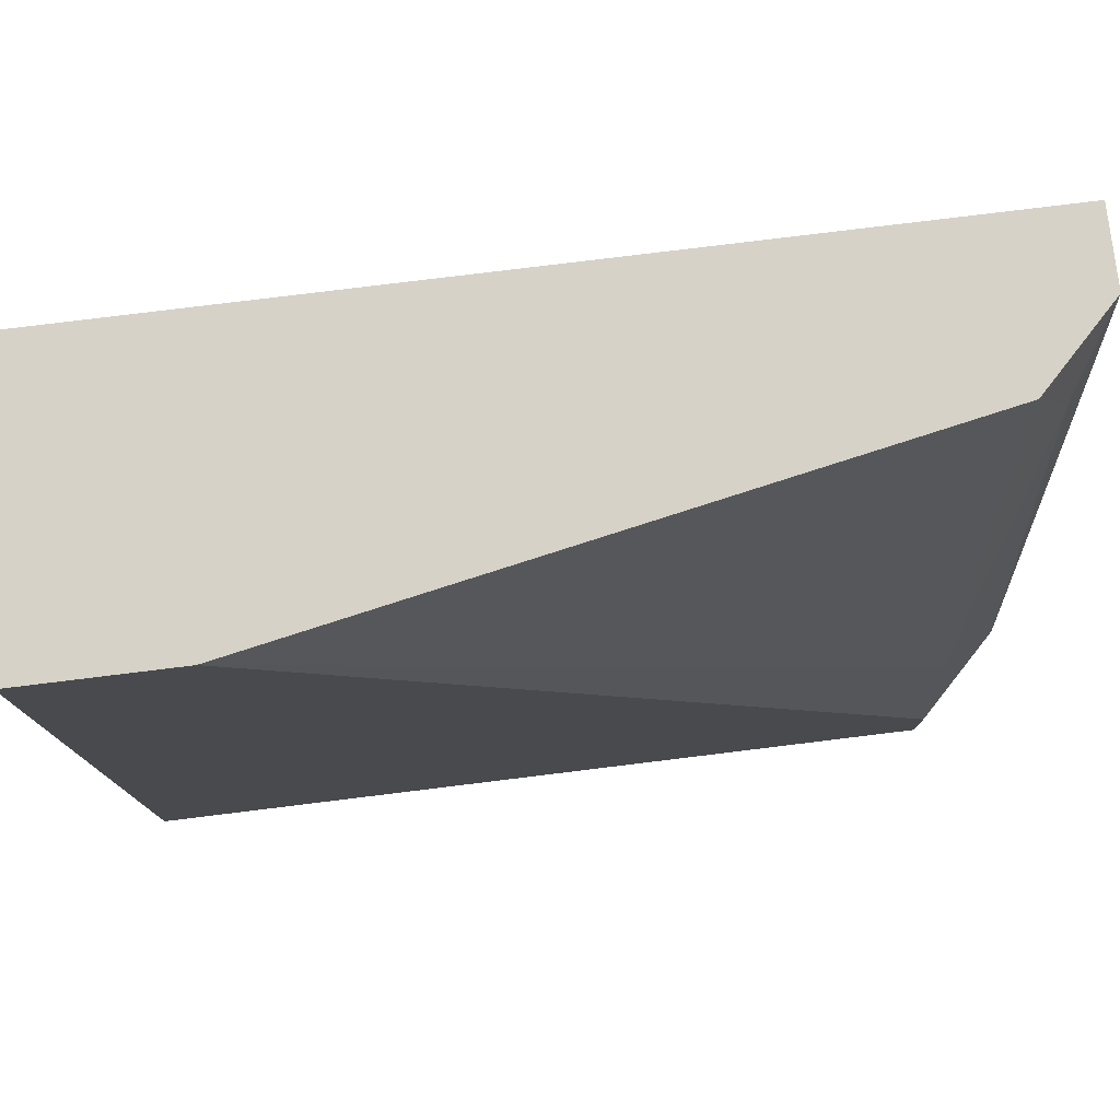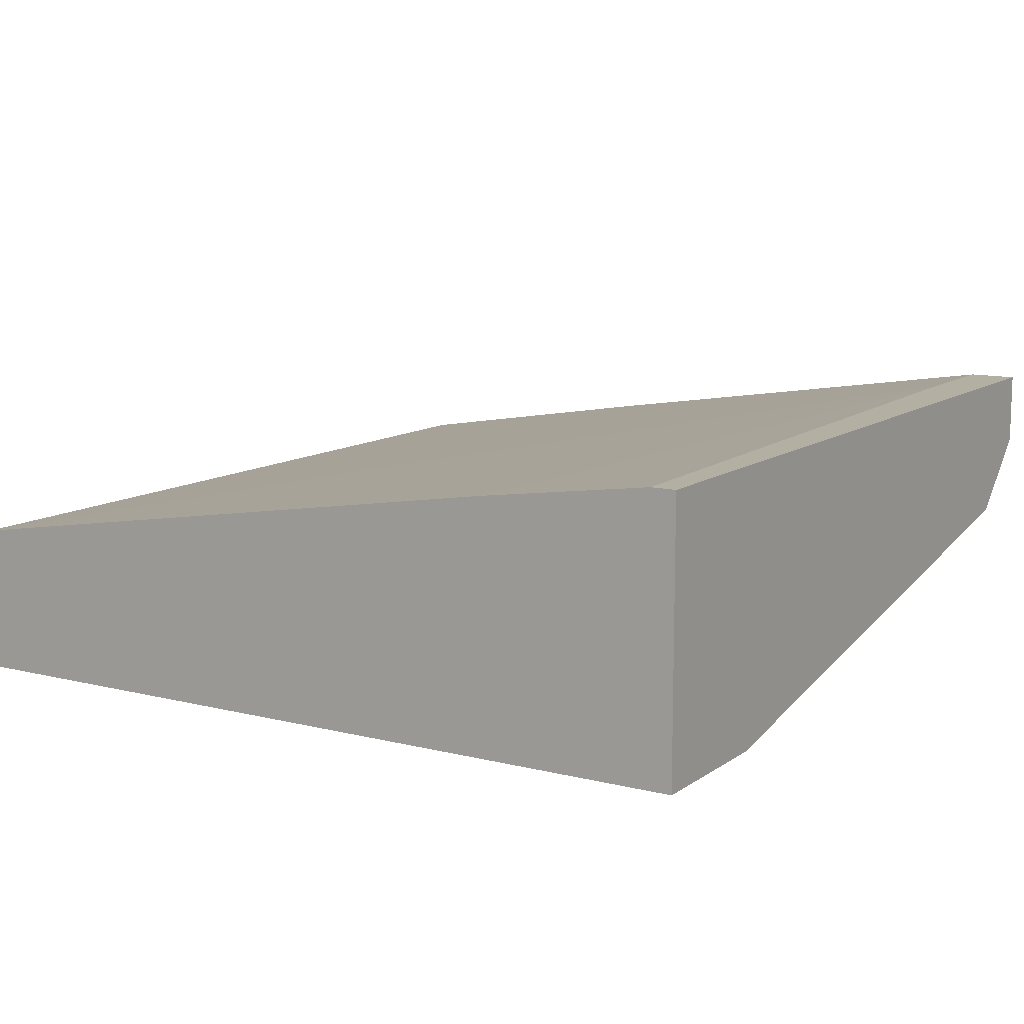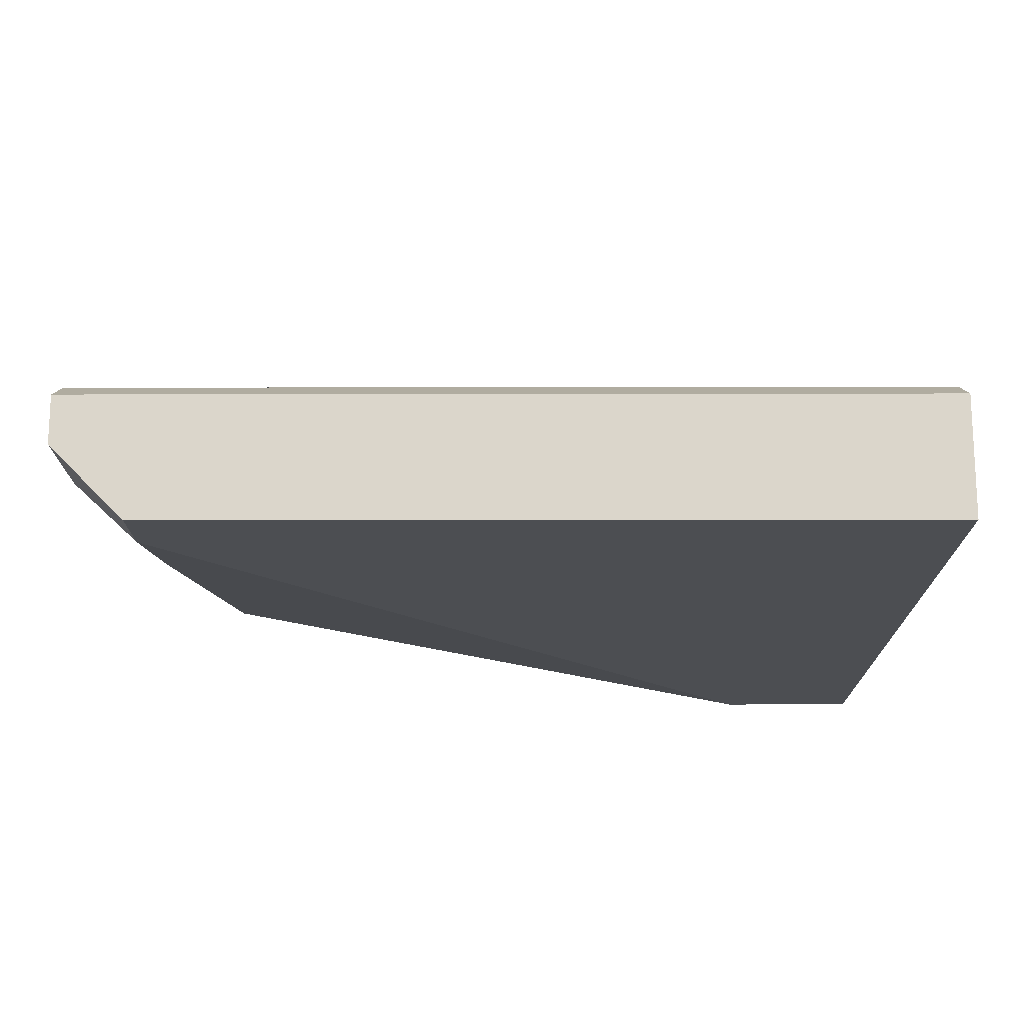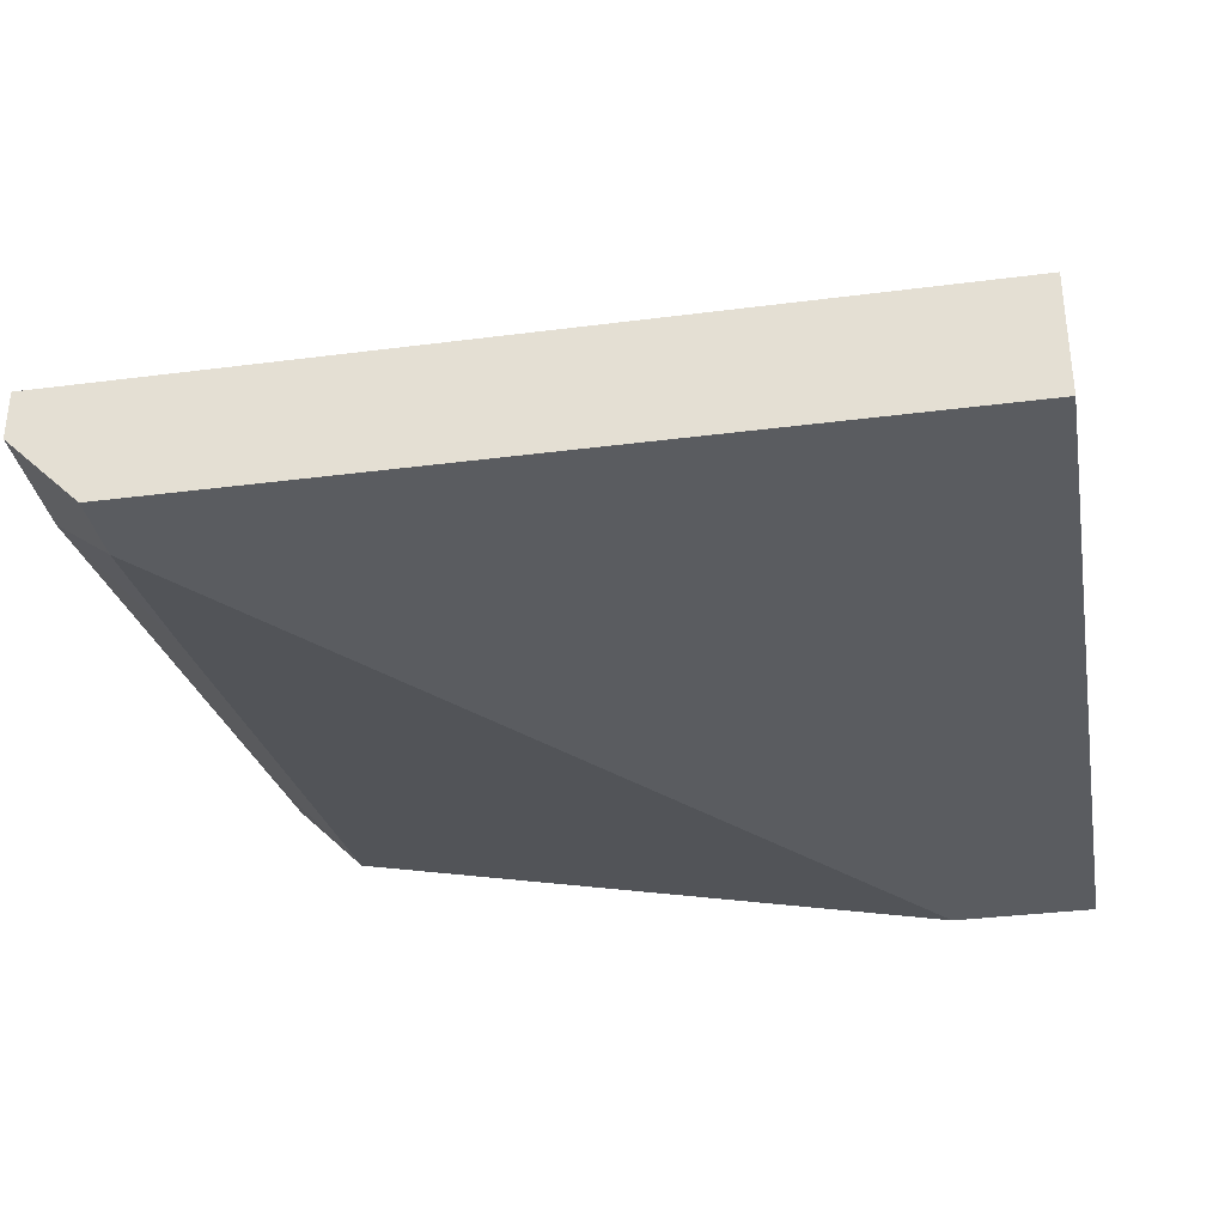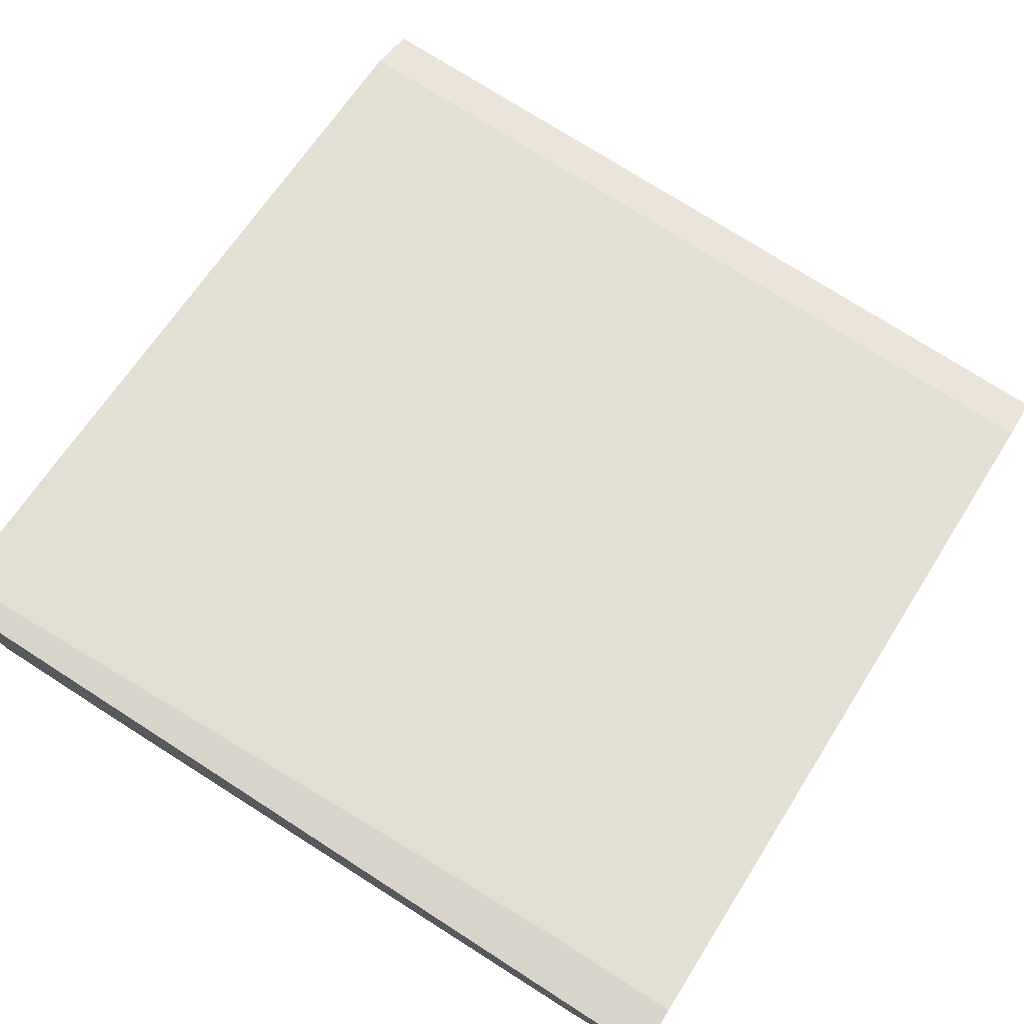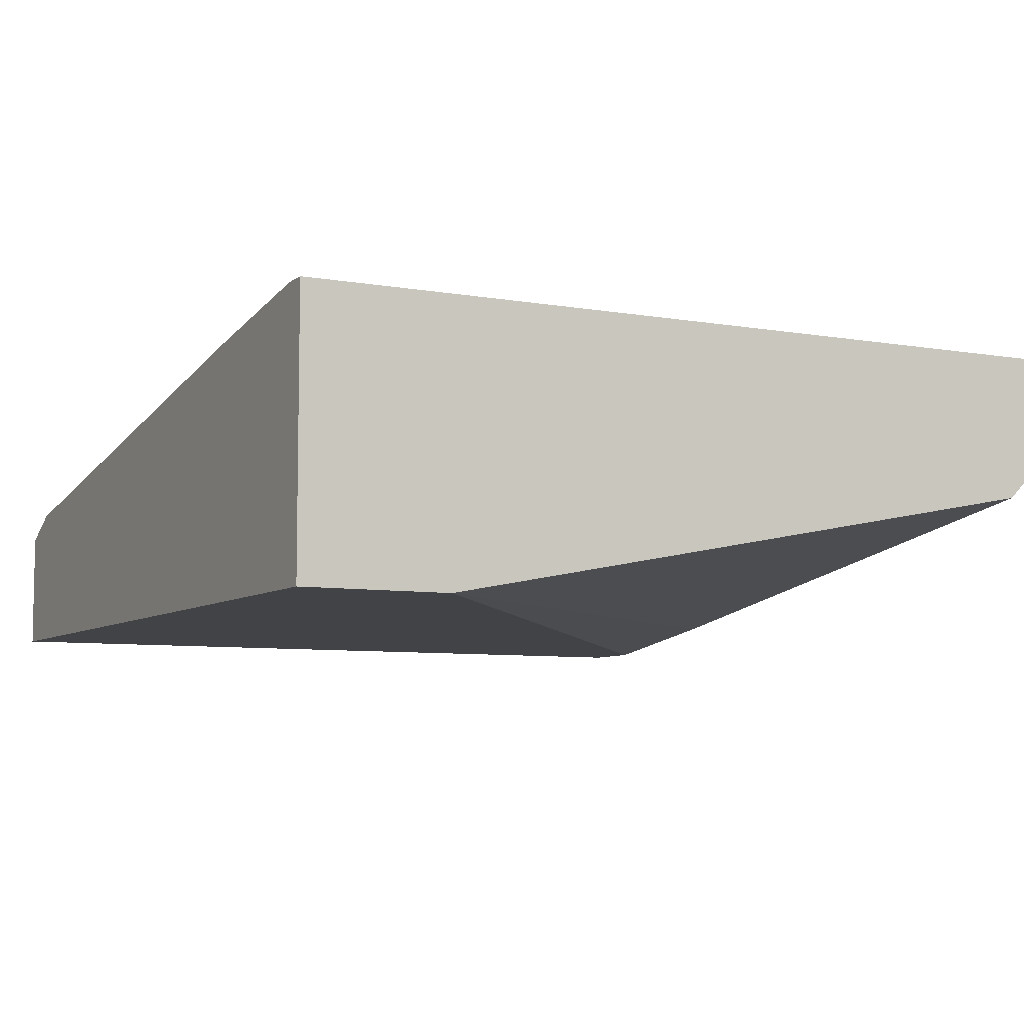
<metadata>
{"format":"obj","ext":"obj","renderer":"f3d","projection":"perspective","resolution":1024,"background":"white","views":[{"elev":78.1,"azim":-7.0,"up":"+Z"},{"elev":11.1,"azim":-58.2,"up":"+Y"},{"elev":-16.5,"azim":-179.8,"up":"+Y"},{"elev":-33.6,"azim":-170.0,"up":"+Y"},{"elev":75.3,"azim":32.6,"up":"+Y"},{"elev":-7.0,"azim":-27.4,"up":"+Y"}]}
</metadata>
<code>
v 0.02629 0.04112 0.0024
v 0.02629 0.0396 -0.000651
v 0.02629 0.03655 0.006977
v 0.02629 0.03655 -0.000651
v 0.02629 0.04875 0.05273
v 0.02629 0.04875 0.04967
v 0.02629 0.04417 0.05273
v 0.02629 0.04417 0.0207
v 0.02172 0.0396 0.05273
v 0.02172 0.03198 0.003926
v 0.02172 0.03198 -0.000651
v 0.02172 0.0335 0.0146
v 0.02477 0.04112 0.0451
v 0.01867 0.04875 0.04967
v -0.007254 0.04417 0.0207
v -0.01793 0.03198 0.05273
v -0.02708 0.04112 0.0024
v -0.02708 0.0396 -0.000651
v -0.02708 0.03198 0.05273
v -0.02708 0.03198 -0.000651
v -0.02708 0.04723 0.04052
v -0.02708 0.04875 0.0512
v -0.02708 0.04875 0.05273
f 12 3 13
f 18 20 19
f 18 19 23
f 20 18 11
f 19 20 11
f 23 19 9
f 23 9 5
f 8 5 2
f 11 18 2
f 18 23 17
f 2 18 17
f 19 11 16
f 9 19 16
f 2 5 3
f 16 11 10
f 11 3 10
f 23 5 14
f 8 2 1
f 17 8 1
f 2 17 1
f 5 9 7
f 3 5 7
f 17 23 21
f 9 16 12
f 16 10 12
f 10 3 12
f 8 17 15
f 14 8 15
f 17 21 15
f 21 14 15
f 11 2 4
f 3 11 4
f 2 3 4
f 5 8 6
f 14 5 6
f 8 14 6
f 23 14 22
f 21 23 22
f 14 21 22
f 7 9 13
f 3 7 13
f 9 12 13

</code>
